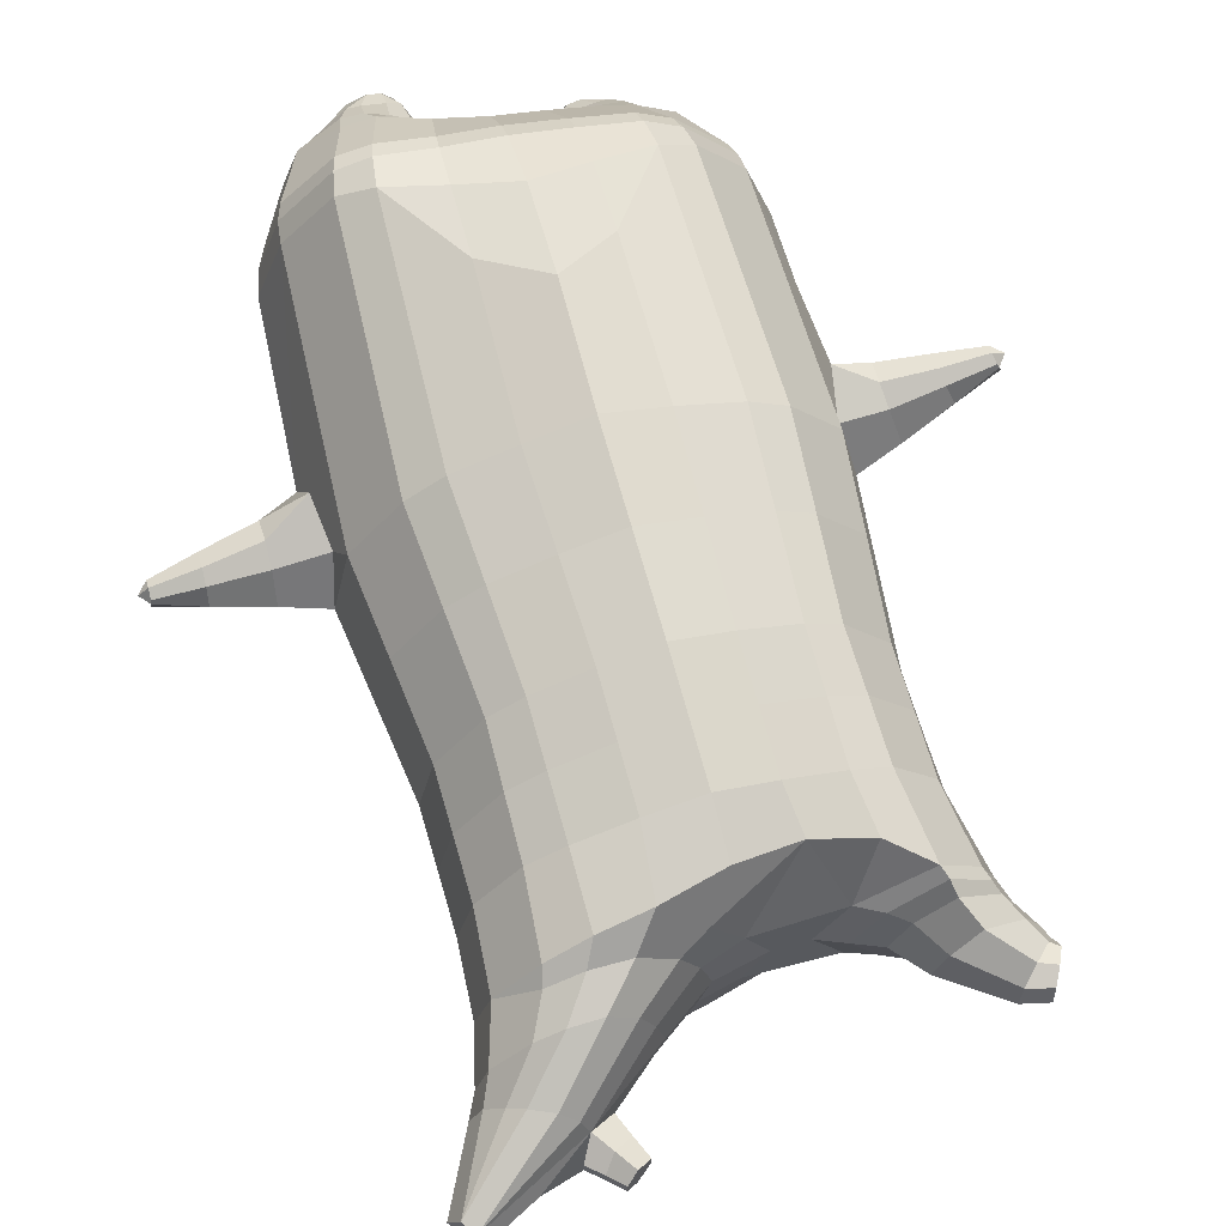
<metadata>
{"format":"obj","ext":"obj","renderer":"f3d","projection":"perspective","resolution":1024,"background":"white","views":[{"elev":63.4,"azim":163.8,"up":"+Z"}]}
</metadata>
<code>
o korok
v -0.004955 -0.7227 0.3178
v 0.004515 0.8235 0.2994
v -0.2285 -0.7562 0.2206
v -0.2579 0.8285 0.2524
v -0.2978 -0.7662 0.1839
v -0.349 0.8835 0.1995
v -0.3854 -0.7762 0.1128
v -0.4374 0.8735 0.1066
v -0.423 -0.7762 0.004515
v -0.4755 0.8635 0.004515
v -0.3904 -0.7762 -0.1088
v -0.4374 0.8735 -0.09757
v -0.2978 -0.7662 -0.2048
v -0.349 0.8835 -0.1904
v -0.2299 -0.7566 -0.2548
v -0.2579 0.8285 -0.2434
v -0.005821 -0.7304 -0.3248
v 0.004515 0.8235 -0.2904
v 0.004515 0.7091 0.3473
v -0.2407 0.7091 0.2841
v -0.32 0.7091 0.2469
v -0.4112 0.7091 0.1357
v -0.4455 0.7091 0.004515
v -0.4112 0.7091 -0.1267
v -0.32 0.7091 -0.2379
v -0.2407 0.7091 -0.275
v 0.004515 0.7091 -0.3383
v 0.004515 0.4499 0.4045
v -0.2407 0.4499 0.3348
v -0.3137 0.4499 0.2909
v -0.4112 0.4499 0.1595
v -0.4455 0.4499 0.004515
v -0.4112 0.4499 -0.1505
v -0.3137 0.4499 -0.2819
v -0.2407 0.4499 -0.3258
v 0.004515 0.4499 -0.4005
v 0.004515 0.03232 0.4695
v -0.2679 0.03232 0.3823
v -0.349 0.03232 0.3281
v -0.4955 0.03232 0.004515
v -0.349 0.03232 -0.349
v -0.2679 0.03232 -0.4032
v 0.004452 0.0323 -0.4903
v -0.159 -0.7762 0.1415
v -0.09155 -0.7712 -0.000185
v -0.1597 -0.7764 -0.1453
v -0.00232 -0.4389 0.5047
v -0.2696 -0.5211 0.3971
v -0.349 -0.5417 0.3381
v -0.518 -0.5667 0.004515
v -0.3941 -0.4667 -0.359
v -0.311 -0.417 -0.4499
v 0.000193 -0.3189 -0.5617
v -0.003388 -0.6239 0.4218
v -0.2561 -0.626 0.3607
v -0.3314 -0.6316 0.3068
v -0.4443 -0.6416 0.1681
v -0.49 -0.6516 0.004515
v -0.4621 -0.6516 -0.1591
v -0.3314 -0.6516 -0.3176
v -0.2567 -0.6524 -0.3843
v -0.003805 -0.6552 -0.4554
v -0.003017 -0.5764 0.4556
v -0.2629 -0.5886 0.3825
v -0.3402 -0.5942 0.3259
v -0.4559 -0.6042 0.1784
v -0.5077 -0.6142 0.004515
v -0.4779 -0.6142 -0.1694
v -0.3402 -0.6142 -0.3368
v -0.2633 -0.615 -0.407
v -0.002767 -0.6175 -0.4856
v -0.2735 -0.8562 0.0923
v -0.3138 -0.8562 0.04973
v -0.3295 -0.8562 -0.000485
v -0.3138 -0.8562 -0.0507
v -0.2735 -0.8562 -0.09327
v -0.1679 -0.8562 -0.06469
v -0.1679 -0.8562 0.06372
v -0.1503 -0.8562 -0.000485
v -0.2659 -0.8962 0.03851
v -0.2769 -0.8962 0.01464
v -0.2659 -0.8962 -0.009229
v -0.2347 -0.8962 -0.02946
v -0.1721 -0.8962 0.01464
v -0.2932 -0.8076 0.1412
v -0.2932 -0.8076 -0.1584
v -0.356 -0.8125 -0.08409
v -0.3799 -0.8125 -0.000485
v -0.1586 -0.7962 -0.1214
v -0.356 -0.8125 0.07948
v -0.1585 -0.7962 0.1109
v -0.1169 -0.7962 -0.005485
v -0.1964 -0.8562 0.07833
v -0.2441 -0.8562 0.09155
v -0.1964 -0.8562 -0.0793
v -0.2441 -0.8562 -0.09252
v -0.1972 -0.8962 0.04787
v -0.2254 -0.8962 0.05602
v -0.211 -0.9112 0.02451
v -0.1972 -0.8962 -0.0186
v -0.2466 -0.8022 0.1563
v -0.1992 -0.7962 0.1419
v -0.1992 -0.7962 -0.1529
v -0.2466 -0.8022 -0.1663
v -0.1159 -0.7404 0.2701
v -0.1317 0.8085 0.2852
v -0.1181 0.7091 0.3207
v -0.1181 0.4499 0.3772
v -0.1317 0.03232 0.4309
v -0.1354 -0.4803 0.4546
v -0.129 -0.6253 0.3929
v -0.1322 -0.5828 0.421
v -0.1163 -0.7424 -0.301
v -0.1317 0.8085 -0.2762
v -0.1181 0.7091 -0.3117
v -0.1181 0.4499 -0.3681
v -0.1317 0.03232 -0.4519
v -0.1554 -0.3429 -0.531
v -0.1295 -0.6534 -0.4277
v -0.1324 -0.6159 -0.4538
v -0.5141 -0.2065 0.005238
v -0.591 -0.1735 0.03224
v -0.5903 0.007048 0.03529
v -0.6099 -0.1313 -0.04734
v -0.6128 -0.0814 -0.05781
v -0.5688 -0.0814 0.1247
v -0.5716 -0.1313 0.1136
v -0.7181 -0.1123 0.03764
v -0.7225 -0.07256 0.02681
v -0.7006 -0.1317 0.0815
v -0.7004 -0.02228 0.08187
v -0.6788 -0.07256 0.1363
v -0.6831 -0.1123 0.1253
v -0.8 -0.09243 0.1025
v -0.8018 -0.07372 0.09807
v -0.7929 -0.09738 0.12
v -0.7929 -0.05161 0.12
v -0.784 -0.07372 0.1419
v -0.7857 -0.09243 0.1375
v -0.8114 -0.07452 0.1275
v -0.6073 -0.03218 -0.03232
v -0.7147 -0.04242 0.04647
v -0.7975 -0.05266 0.1086
v -0.4723 -0.0271 0.1084
v -0.5734 -0.03218 0.1029
v -0.6858 -0.04242 0.1184
v -0.7877 -0.05266 0.1327
v -0.4887 -0.1286 0.1505
v -0.1345 -0.3225 0.4598
v -0.000383 -0.2335 0.5079
v -0.4567 -0.5567 0.1956
v -0.4546 0.03227 0.1949
v -0.5202 -0.1278 -0.135
v -0.4874 -0.02714 -0.1007
v -0.4603 0.03228 -0.187
v -0.4996 -0.5417 -0.1867
v 0.2038 -0.7473 0.3643
v 0.252 0.866 0.2655
v 0.2698 -0.7585 0.3425
v 0.3431 0.8735 0.2195
v 0.3546 -0.7712 0.2836
v 0.4338 0.876 0.1239
v 0.392 -0.7761 0.1754
v 0.4659 0.866 0.004515
v 0.3593 -0.7814 0.06209
v 0.2697 -0.7752 -0.04815
v 0.3431 0.8735 -0.2104
v 0.2048 -0.7664 -0.1237
v 0.252 0.866 -0.2564
v 0.2497 0.7091 0.2841
v 0.3291 0.7091 0.2469
v 0.4203 0.7091 0.1357
v 0.4545 0.7091 0.004515
v 0.4203 0.7091 -0.1267
v 0.3291 0.7091 -0.2379
v 0.2497 0.7091 -0.275
v 0.2497 0.4499 0.3348
v 0.3227 0.4499 0.2909
v 0.4203 0.4499 0.1595
v 0.4545 0.4499 0.004515
v 0.4203 0.4499 -0.1505
v 0.3227 0.4499 -0.2819
v 0.2497 0.4499 -0.3258
v 0.2746 0.03308 0.3906
v 0.3557 0.03297 0.3364
v 0.5045 0.03232 0.004515
v 0.3559 0.03164 -0.3414
v 0.2753 0.0317 -0.3971
v 0.1324 -0.7691 0.2918
v 0.06536 -0.7716 0.1399
v 0.1335 -0.7836 -0.006048
v 0.2538 -0.514 0.4839
v 0.3285 -0.5331 0.4582
v 0.4916 -0.5667 0.1494
v 0.3783 -0.4746 -0.2595
v 0.3045 -0.4226 -0.3952
v 0.2357 -0.6179 0.4675
v 0.3059 -0.6221 0.4497
v 0.415 -0.6359 0.3272
v 0.4594 -0.6516 0.1689
v 0.4331 -0.6573 -0.001595
v 0.3066 -0.6619 -0.1778
v 0.2372 -0.6615 -0.2859
v 0.2439 -0.5807 0.4829
v 0.3165 -0.585 0.4602
v 0.4286 -0.5986 0.3278
v 0.4788 -0.6141 0.161
v 0.4513 -0.6195 -0.02223
v 0.3181 -0.6234 -0.2083
v 0.2471 -0.6226 -0.3207
v 0.2434 -0.8466 0.2714
v 0.2832 -0.8512 0.2284
v 0.2984 -0.8562 0.1782
v 0.2822 -0.8611 0.1285
v 0.2415 -0.8655 0.08678
v 0.1366 -0.8626 0.1148
v 0.1376 -0.8491 0.2446
v 0.1193 -0.856 0.1812
v 0.2354 -0.8913 0.2237
v 0.2461 -0.8941 0.1998
v 0.2348 -0.8968 0.1764
v 0.2033 -0.8991 0.1567
v 0.1413 -0.8939 0.2016
v 0.2631 -0.7992 0.312
v 0.2628 -0.8168 0.009533
v 0.3247 -0.8176 0.08918
v 0.3489 -0.8126 0.1724
v 0.1306 -0.8036 0.03601
v 0.3253 -0.8078 0.2523
v 0.1308 -0.788 0.2732
v 0.08874 -0.7967 0.1559
v 0.1663 -0.8477 0.2586
v 0.214 -0.8467 0.271
v 0.1648 -0.864 0.1005
v 0.2121 -0.8654 0.08781
v 0.1668 -0.8901 0.234
v 0.195 -0.8893 0.2416
v 0.1804 -0.9076 0.213
v 0.166 -0.8978 0.168
v 0.2185 -0.7933 0.3187
v 0.1714 -0.7879 0.3028
v 0.1709 -0.8048 0.005759
v 0.2176 -0.8114 -0.004719
v 0.1021 -0.7358 0.3341
v 0.1407 0.8535 0.2852
v 0.1271 0.7091 0.3207
v 0.1271 0.4499 0.3772
v 0.1407 0.03232 0.4309
v 0.1277 -0.4768 0.4921
v 0.1187 -0.6216 0.4393
v 0.1229 -0.5791 0.4642
v 0.09977 -0.7494 -0.2309
v 0.1407 0.8535 -0.2762
v 0.1271 0.7091 -0.3117
v 0.1271 0.4499 -0.3681
v 0.14 0.03202 -0.4491
v 0.1541 -0.3454 -0.5107
v 0.1189 -0.6581 -0.3847
v 0.1246 -0.6194 -0.4183
v 0.5155 -0.2066 0.03376
v 0.6035 -0.1735 0.01717
v 0.6033 0.007048 0.01954
v 0.6095 -0.1313 -0.06415
v 0.6105 -0.0814 -0.07532
v 0.5965 -0.0814 0.1132
v 0.5973 -0.1313 0.1018
v 0.7269 -0.1123 -0.01644
v 0.728 -0.07256 -0.02824
v 0.7228 -0.1317 0.03068
v 0.7228 -0.02228 0.03068
v 0.7176 -0.07256 0.08959
v 0.7187 -0.1123 0.07779
v 0.8241 -0.09243 0.02055
v 0.8245 -0.07372 0.01582
v 0.8224 -0.09738 0.03939
v 0.8224 -0.05161 0.03939
v 0.8204 -0.07372 0.06296
v 0.8208 -0.09243 0.05824
v 0.8423 -0.07452 0.04113
v 0.6088 -0.03218 -0.04991
v 0.7261 -0.04242 -0.007509
v 0.8235 -0.05266 0.02713
v 0.4841 -0.0271 0.1094
v 0.5979 -0.03218 0.08995
v 0.7193 -0.04242 0.07026
v 0.8212 -0.05266 0.05305
v 0.4988 -0.1282 0.1615
v 0.1304 -0.3197 0.4889
v 0.4345 -0.5514 0.3252
v 0.4655 0.03227 0.1956
v 0.523 -0.1281 -0.1268
v 0.4936 -0.02714 -0.1009
v 0.4674 0.03228 -0.187
v 0.478 -0.5467 -0.06465
v -0.199 0.8835 -0.1086
v -0.134 0.8835 0.004515
v -0.199 0.8835 0.1177
v 0.05574 0.8835 0.2015
v -0.009261 0.8835 0.103
v -0.05926 0.8835 0.004515
v -0.009261 0.8835 -0.09398
v 0.05574 0.8835 -0.1925
v -0.4574 0.9235 0.0882
v -0.369 0.9335 0.1576
v -0.4905 0.9135 0.004515
v -0.4574 0.9235 -0.07916
v -0.369 0.9335 -0.1486
v -0.294 0.9335 0.09106
v -0.294 0.9335 -0.08203
v -0.254 0.9335 0.004515
v -0.4887 0.9705 0.06403
v -0.4022 0.9857 0.1145
v -0.519 0.9651 0.004515
v -0.4887 0.9705 -0.055
v -0.4022 0.9857 -0.1055
v -0.3424 0.9963 0.0595
v -0.3424 0.9963 -0.05047
v -0.3105 1.002 0.004515
v 0.3906 0.9835 0.1674
v 0.3322 0.9835 0.1924
v 0.4687 0.9835 0.09269
v 0.4961 0.9835 0.004515
v 0.4687 0.9835 -0.08365
v 0.3906 0.9835 -0.1584
v 0.3322 0.9835 -0.1834
v 0.2636 0.9835 -0.187
v 0.2636 0.9835 0.196
v 0.206 0.9835 -0.1373
v 0.206 0.9835 0.1463
v 0.1772 0.9835 0.07543
v 0.1592 0.9835 0.004515
v 0.1772 0.9835 -0.0664
v 0.4601 1.06 0.1063
v 0.427 1.075 0.1219
v 0.4943 1.039 0.07064
v 0.5198 1.032 0.004515
v 0.4943 1.039 -0.06161
v 0.4601 1.06 -0.09731
v 0.427 1.075 -0.1129
v 0.3796 1.097 -0.1152
v 0.3796 1.097 0.1242
v 0.347 1.113 -0.08413
v 0.347 1.113 0.09316
v 0.5774 1.204 0.03763
v 0.5994 1.19 0.004515
v 0.5774 1.204 -0.0286
v 0.5617 1.235 0.03516
v 0.5455 1.244 0.004515
v 0.5617 1.235 -0.02613
v -0.359 0.9085 -0.1791
v -0.254 0.9085 -0.09731
v -0.254 0.9085 0.1063
v -0.359 0.9085 0.1882
v -0.4474 0.8985 0.09973
v -0.4835 0.8885 0.004515
v -0.194 0.9085 0.004515
v -0.4474 0.8985 -0.0907
v 0.1147 0.9085 0.1595
v 0.07671 0.9085 0.08873
v 0.3522 0.9085 0.198
v 0.1917 0.9085 -0.2163
v 0.2761 0.9085 -0.2186
v 0.05296 0.9085 0.004515
v 0.07671 0.9085 -0.0797
v 0.3522 0.9085 -0.1889
v 0.4338 0.876 -0.1149
v 0.1147 0.9085 -0.1504
v 0.2761 0.9085 0.2276
v 0.1917 0.9085 0.2253
v -0.5172 1.013 0.04141
v -0.4821 1.049 0.05627
v -0.5334 0.9972 0.004515
v -0.5172 1.013 -0.03238
v -0.4821 1.049 -0.04723
v -0.4489 1.082 0.04015
v -0.4489 1.082 -0.03112
v -0.4368 1.094 0.004515
v -0.5353 1.028 0.04141
v -0.5178 1.063 0.05627
v -0.5434 1.011 0.004515
v -0.5353 1.028 -0.03238
v -0.5178 1.063 -0.04723
v -0.5011 1.096 0.04015
v -0.5011 1.096 -0.03112
v -0.4951 1.108 0.004515
v 0.3306 1.12 -0.03976
v 0.273 1.202 0.03993
v 0.273 1.202 -0.0309
v 0.356 1.163 -0.009567
v 0.356 1.163 0.0186
v 0.2955 1.218 0.01727
v 0.2955 1.218 -0.008244
v 0.2435 1.182 -0.006778
v 0.2435 1.182 0.01581
v 0.4394 1.19 0.004515
v 0.2814 1.09 0.01671
v 0.2814 1.09 -0.007677
v 0.3306 1.12 0.04877
v 0.3015 1.162 -0.03533
v 0.3255 1.19 0.01803
v 0.3255 1.19 -0.008999
v 0.3015 1.162 0.04435
v 0.2627 1.137 -0.007324
v 0.2627 1.137 0.01635
v 0.004515 0.2411 0.437
v -0.2543 0.2411 0.3585
v -0.3314 0.2411 0.3095
v -0.4705 0.2411 0.004218
v -0.3314 0.2411 -0.3155
v -0.2543 0.2411 -0.3645
v 0.004484 0.2411 -0.4454
v -0.1249 0.2411 0.404
v -0.1249 0.2411 -0.41
v -0.4331 0.2411 0.177
v -0.4357 0.2411 -0.1689
v 0.2622 0.2415 0.3625
v 0.3392 0.2414 0.3134
v 0.4795 0.2411 0.004416
v 0.3393 0.2408 -0.3118
v 0.2625 0.2408 -0.3616
v 0.1339 0.2411 0.404
v 0.1336 0.241 -0.4087
v 0.4429 0.2411 0.1775
v 0.4438 0.2411 -0.1688
v 0.004515 0.5795 0.3759
v -0.2407 0.5795 0.3094
v -0.3169 0.5795 0.2689
v -0.4112 0.5795 0.1476
v -0.4455 0.5795 0.004515
v -0.4112 0.5795 -0.1386
v -0.3169 0.5795 -0.2599
v -0.2407 0.5795 -0.3004
v 0.004515 0.5795 -0.3694
v -0.1181 0.5795 0.3489
v -0.1181 0.5795 -0.3399
v 0.2497 0.5795 0.3094
v 0.3259 0.5795 0.2689
v 0.4203 0.5795 0.1476
v 0.4545 0.5795 0.004515
v 0.4203 0.5795 -0.1386
v 0.3259 0.5795 -0.2599
v 0.2497 0.5795 -0.3004
v 0.1271 0.5795 0.3489
v 0.1271 0.5795 -0.3399
f 107 106 4 20
f 20 4 6 21
f 21 6 8 22
f 22 8 10 23
f 23 10 12 24
f 24 12 14 25
f 25 14 16 26
f 115 114 18 27
f 435 115 27 433
f 431 25 26 432
f 430 24 25 431
f 429 23 24 430
f 428 22 23 429
f 427 21 22 428
f 426 20 21 427
f 434 107 20 426
f 412 108 29 406
f 406 29 30 407
f 407 30 31 414
f 414 31 32 408
f 408 32 33 415
f 415 33 34 409
f 409 34 35 410
f 413 116 36 411
f 118 117 43 53
f 51 41 42 52
f 156 155 41 51
f 40 144 152
f 48 38 39 49
f 110 149 48
f 76 96 83
f 112 110 48 64
f 64 48 49 65
f 65 49 151 66
f 66 151 50 67
f 67 50 156 68
f 68 156 51 69
f 69 51 52 70
f 120 118 53 71
f 113 119 62 17
f 13 60 61 15
f 11 59 60 13
f 9 58 59 11
f 7 57 58 9
f 5 56 57 7
f 3 55 56 5
f 105 111 55 3
f 119 120 71 62
f 60 69 70 61
f 59 68 69 60
f 58 67 68 59
f 57 66 67 58
f 56 65 66 57
f 55 64 65 56
f 111 112 64 55
f 72 73 80 98
f 95 77 100
f 88 87 75 74
f 85 90 73 72
f 78 93 97
f 92 91 78 79
f 87 86 76 75
f 89 92 79 77
f 90 88 74 73
f 100 84 99
f 94 72 98
f 73 74 81 80
f 103 89 77 95
f 74 75 82 81
f 101 85 72 94
f 75 76 83 82
f 79 78 97 84
f 86 104 96 76
f 77 79 84 100
f 91 102 93 78
f 3 5 85 101
f 98 80 99
f 80 81 99
f 81 82 99
f 82 83 99
f 84 97 99
f 17 1 105 3 44 45 46 15 113
f 7 9 88 90
f 46 45 92 89
f 11 13 86 87
f 45 44 91 92
f 13 15 104 86
f 5 7 90 85
f 9 11 87 88
f 15 46 89 103
f 44 3 102 91
f 97 98 99
f 83 100 99
f 101 102 3
f 103 104 15
f 103 95 96 104
f 83 96 95 100
f 94 98 97 93
f 93 102 101 94
f 54 63 112 111
f 1 54 111 105
f 63 47 110 112
f 47 150 149 110
f 405 28 108 412
f 425 19 107 434
f 19 2 106 107
f 61 70 120 119
f 15 61 119 113
f 70 52 118 120
f 52 42 117 118
f 410 35 116 413
f 432 26 115 435
f 26 16 114 115
f 154 153 125 141
f 121 148 127 122
f 144 40 123 145
f 124 125 153
f 126 127 148
f 122 127 133 130
f 146 131 137 147
f 141 125 129 142
f 125 124 128 129
f 145 123 131 146
f 127 126 132 133
f 124 122 130 128
f 137 143 135 140
f 133 132 138 139
f 128 130 136 134
f 130 133 139 136
f 142 129 135 143
f 129 128 134 135
f 135 134 140
f 138 147 137 140
f 139 138 140
f 134 136 140
f 136 139 140
f 131 142 143 137
f 123 141 142 131
f 40 154 141 123
f 126 145 146 132
f 132 146 147 138
f 151 121 50
f 40 155 154
f 153 121 122 124
f 148 144 145 126
f 48 149 109 38
f 149 150 37 109
f 151 152 144 148 121
f 49 39 152 151
f 121 153 154 155 156
f 50 121 156
f 246 170 158 245
f 170 171 160 158
f 171 172 162 160
f 172 173 164 162
f 173 174 366 164
f 174 175 167 366
f 175 176 169 167
f 254 27 18 253
f 444 433 27 254
f 441 442 176 175
f 440 441 175 174
f 439 440 174 173
f 438 439 173 172
f 437 438 172 171
f 436 437 171 170
f 443 436 170 246
f 421 416 177 247
f 416 417 178 177
f 417 423 179 178
f 423 418 180 179
f 418 424 181 180
f 424 419 182 181
f 419 420 183 182
f 422 411 36 255
f 257 53 43 256
f 195 196 188 187
f 294 195 187 293
f 186 290 283
f 192 193 185 184
f 249 192 288
f 215 222 235
f 251 204 192 249
f 204 205 193 192
f 205 206 289 193
f 206 207 194 289
f 207 208 294 194
f 208 209 195 294
f 209 210 196 195
f 259 71 53 257
f 252 17 62 258
f 166 168 203 202
f 165 166 202 201
f 163 165 201 200
f 161 163 200 199
f 159 161 199 198
f 157 159 198 197
f 244 157 197 250
f 258 62 71 259
f 202 203 210 209
f 201 202 209 208
f 200 201 208 207
f 199 200 207 206
f 198 199 206 205
f 197 198 205 204
f 250 197 204 251
f 211 237 219 212
f 234 239 216
f 227 213 214 226
f 224 211 212 229
f 217 236 232
f 231 218 217 230
f 226 214 215 225
f 228 216 218 231
f 229 212 213 227
f 239 238 223
f 233 237 211
f 212 219 220 213
f 242 234 216 228
f 213 220 221 214
f 240 233 211 224
f 214 221 222 215
f 218 223 236 217
f 225 215 235 243
f 216 239 223 218
f 230 217 232 241
f 157 240 224 159
f 237 238 219
f 219 238 220
f 220 238 221
f 221 238 222
f 223 238 236
f 17 252 168 191 190 189 157 244 1
f 161 229 227 163
f 191 228 231 190
f 165 226 225 166
f 190 231 230 189
f 166 225 243 168
f 159 224 229 161
f 163 227 226 165
f 168 242 228 191
f 189 230 241 157
f 236 238 237
f 222 238 239
f 240 157 241
f 242 168 243
f 242 243 235 234
f 222 239 234 235
f 233 232 236 237
f 232 233 240 241
f 54 250 251 63
f 1 244 250 54
f 63 251 249 47
f 47 249 288 150
f 405 421 247 28
f 425 443 246 19
f 19 246 245 2
f 203 258 259 210
f 168 252 258 203
f 210 259 257 196
f 196 257 256 188
f 420 422 255 183
f 442 444 254 176
f 176 254 253 169
f 292 280 264 291
f 260 261 266 287
f 283 284 262 186
f 263 291 264
f 265 287 266
f 261 269 272 266
f 285 286 276 270
f 280 281 268 264
f 264 268 267 263
f 284 285 270 262
f 266 272 271 265
f 263 267 269 261
f 276 279 274 282
f 272 278 277 271
f 267 273 275 269
f 269 275 278 272
f 281 282 274 268
f 268 274 273 267
f 274 279 273
f 277 279 276 286
f 278 279 277
f 273 279 275
f 275 279 278
f 270 276 282 281
f 262 270 281 280
f 186 262 280 292
f 265 271 285 284
f 271 277 286 285
f 289 194 260
f 186 292 293
f 291 263 261 260
f 287 265 284 283
f 192 184 248 288
f 288 248 37 150
f 289 260 287 283 290
f 193 289 290 185
f 260 294 293 292 291
f 194 294 260
f 302 18 114
f 351 350 307 309
f 359 358 329 330
f 308 310 318 316
f 353 352 308 304
f 355 354 303 305
f 356 351 309 310
f 357 355 305 306
f 354 353 304 303
f 352 356 310 308
f 350 357 306 307
f 314 313 372 373
f 309 307 315 317
f 307 306 314 315
f 305 303 311 313
f 310 309 317 318
f 304 308 316 312
f 306 305 313 314
f 303 304 312 311
f 328 332 386 342
f 360 162 321 319
f 362 361 326 325
f 363 359 330 331
f 364 363 331 332
f 366 365 324 323
f 361 367 328 326
f 367 364 332 328
f 369 368 320 327
f 162 164 322 321
f 368 360 319 320
f 365 362 325 324
f 358 369 327 329
f 164 366 323 322
f 398 343 347
f 325 326 340 339
f 327 320 334 341
f 320 319 333 334
f 326 328 342 340
f 319 321 335 333
f 329 327 341 343
f 321 322 336 335
f 330 329 343 398
f 322 323 337 336
f 323 324 338 337
f 391 392 388 393 394 387
f 324 325 339 338
f 336 337 346 345
f 404 402 387 394
f 337 338 346
f 338 339 346
f 342 386 349
f 339 340 349 346
f 341 334 344 347
f 334 333 344
f 340 342 349
f 333 335 344
f 343 341 347
f 335 336 345 344
f 14 12 357 350
f 297 296 356 352
f 8 6 353 354
f 12 10 355 357
f 296 295 351 356
f 10 8 354 355
f 6 297 352 353
f 295 14 350 351
f 298 245 369 358
f 167 169 362 365
f 158 160 360 368
f 245 158 368 369
f 302 301 364 367
f 253 302 367 361
f 366 167 365
f 301 300 363 364
f 300 299 359 363
f 169 253 361 362
f 160 162 360
f 299 298 358 359
f 376 374 382 384
f 311 312 371 370
f 316 318 377 375
f 317 315 374 376
f 315 314 373 374
f 313 311 370 372
f 318 317 376 377
f 312 316 375 371
f 374 373 381 382
f 372 370 378 380
f 377 376 384 385
f 371 375 383 379
f 373 372 380 381
f 370 371 379 378
f 375 377 385 383
f 379 383 385 384 382 381 380 378
f 401 399 388 392
f 400 390 389 401
f 402 400 391 387
f 403 397 396 404
f 399 403 393 388
f 386 395 348 349
f 398 347 348 395
f 332 331 386
f 389 390 398 395 386
f 396 397 386 331 398
f 331 330 398
f 386 397 403 399
f 393 403 404 394
f 398 390 400 402
f 391 400 401 392
f 389 386 399 401
f 396 398 402 404
f 2 245 298
f 2 298 106
f 298 299 106
f 4 106 297
f 297 6 4
f 296 297 299
f 296 299 300
f 106 299 297
f 296 300 301
f 16 14 295
f 295 296 301
f 302 253 18
f 295 301 114
f 301 302 114
f 114 16 295
f 344 345 346 349 348 347
f 188 256 422 420
f 37 248 421 405
f 256 43 411 422
f 187 188 420 419
f 293 187 419 424
f 186 293 424 418
f 290 186 418 423
f 185 290 423 417
f 184 185 417 416
f 248 184 416 421
f 42 410 413 117
f 37 405 412 109
f 117 413 411 43
f 41 409 410 42
f 155 415 409 41
f 40 408 415 155
f 152 414 408 40
f 39 407 414 152
f 38 406 407 39
f 109 412 406 38
f 183 255 444 442
f 28 247 443 425
f 247 177 436 443
f 177 178 437 436
f 178 179 438 437
f 179 180 439 438
f 180 181 440 439
f 181 182 441 440
f 182 183 442 441
f 255 36 433 444
f 35 432 435 116
f 28 425 434 108
f 108 434 426 29
f 29 426 427 30
f 30 427 428 31
f 31 428 429 32
f 32 429 430 33
f 33 430 431 34
f 34 431 432 35
f 116 435 433 36

</code>
